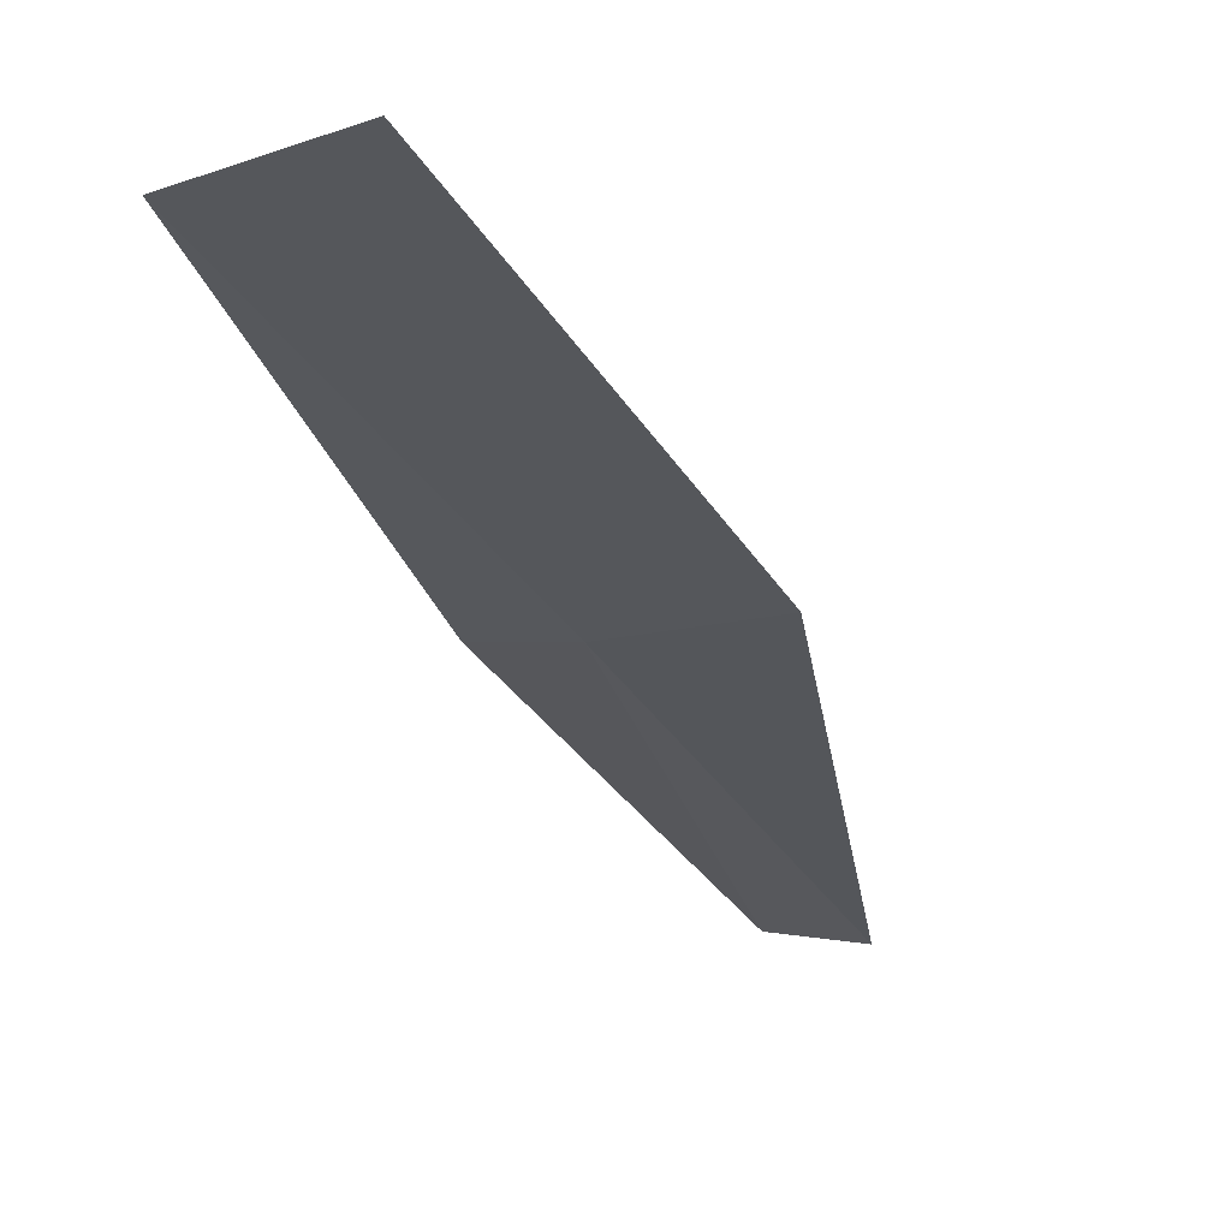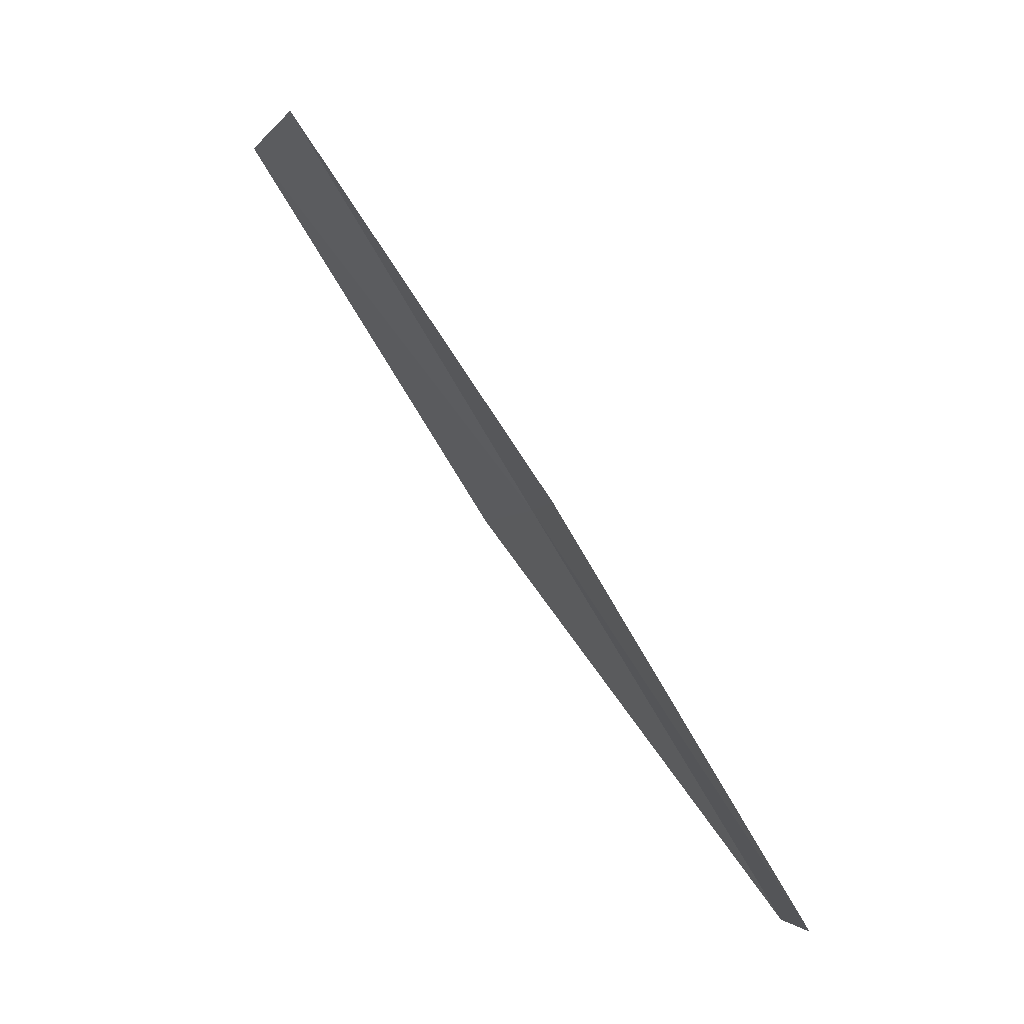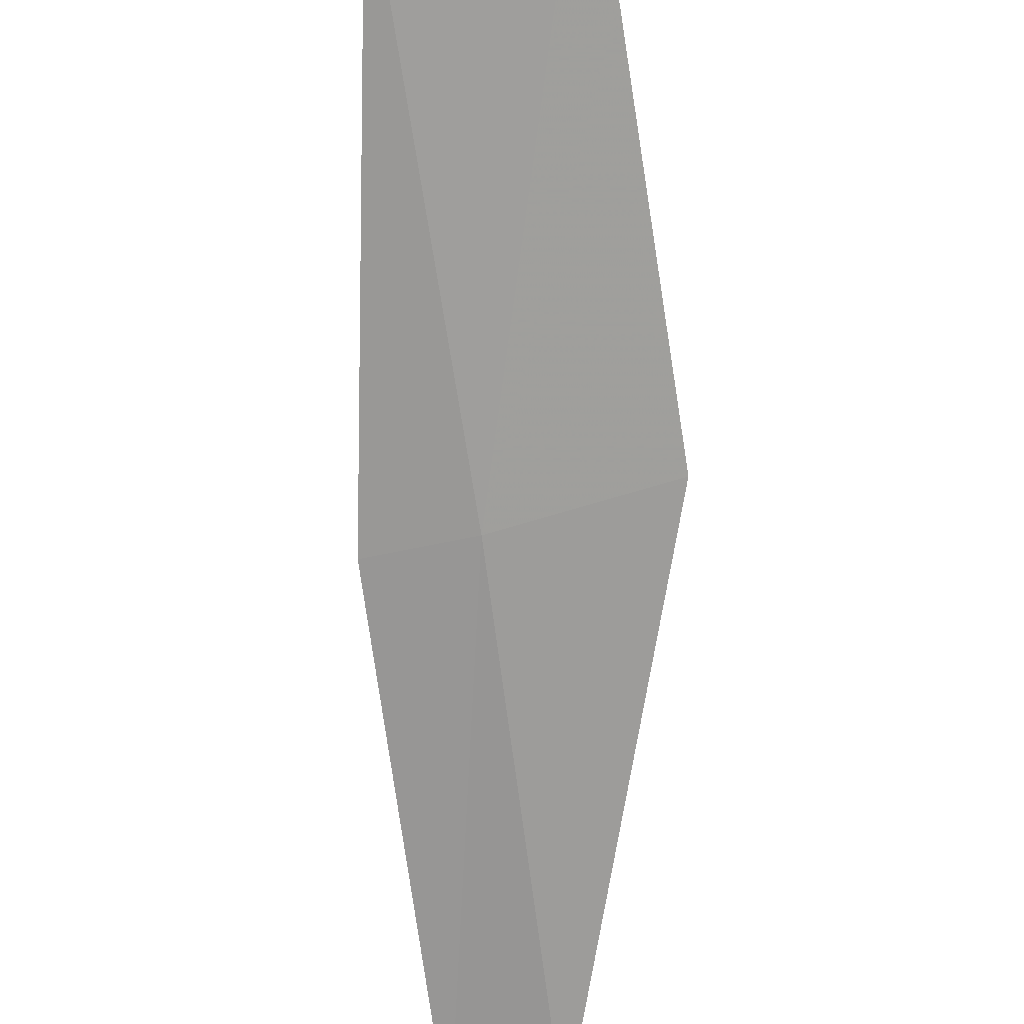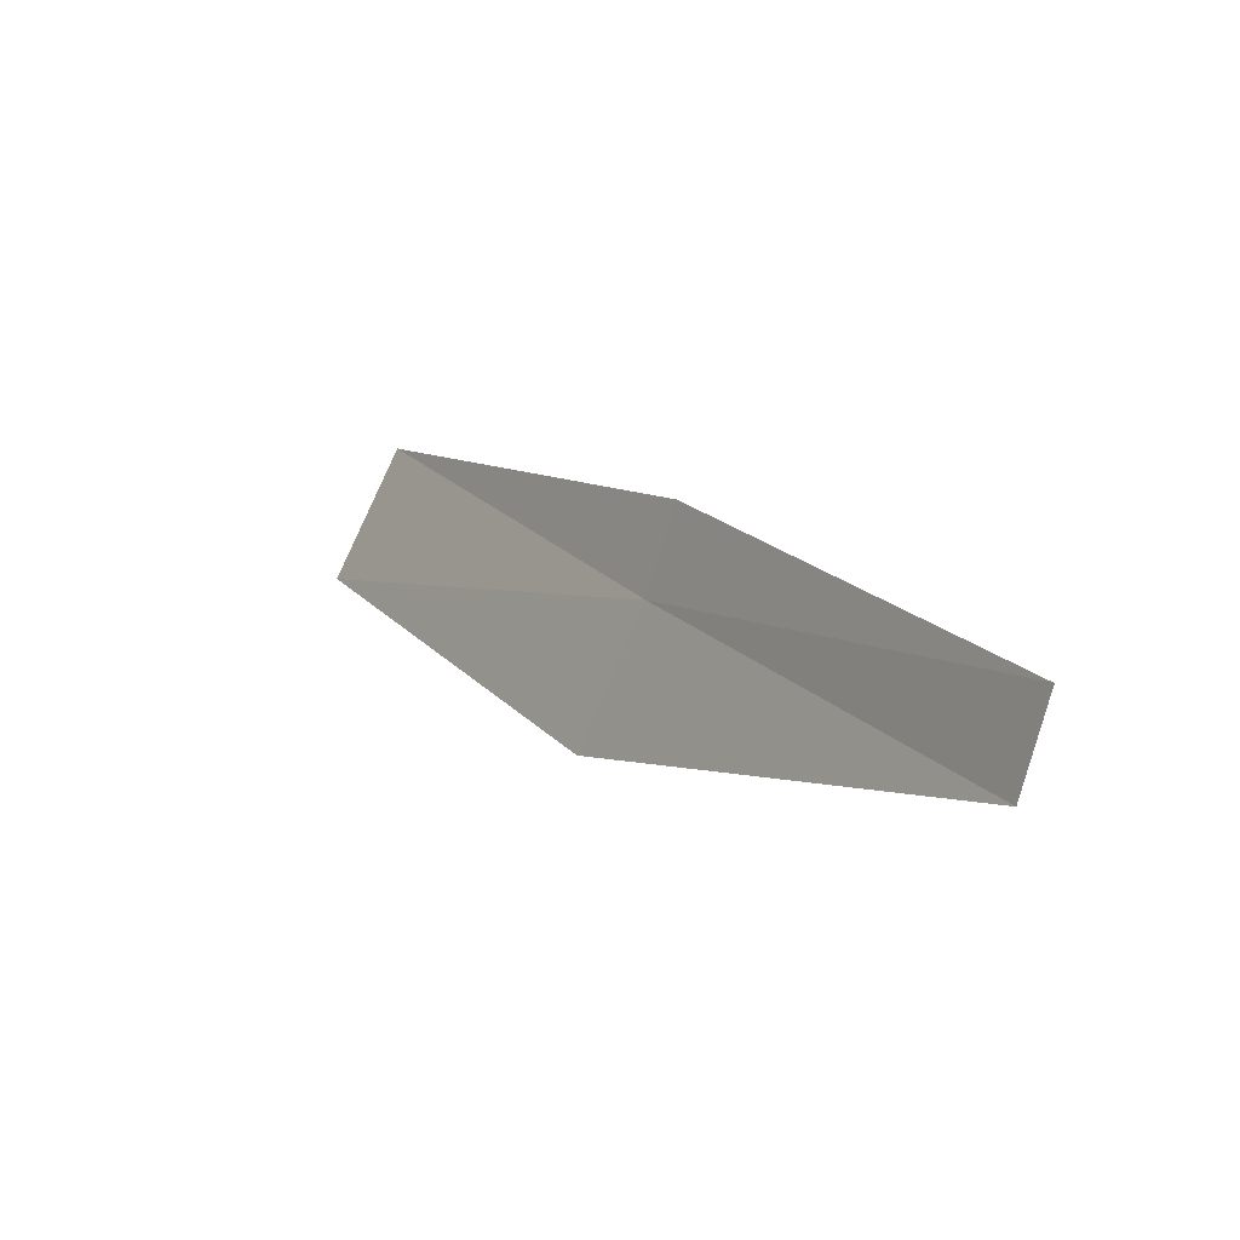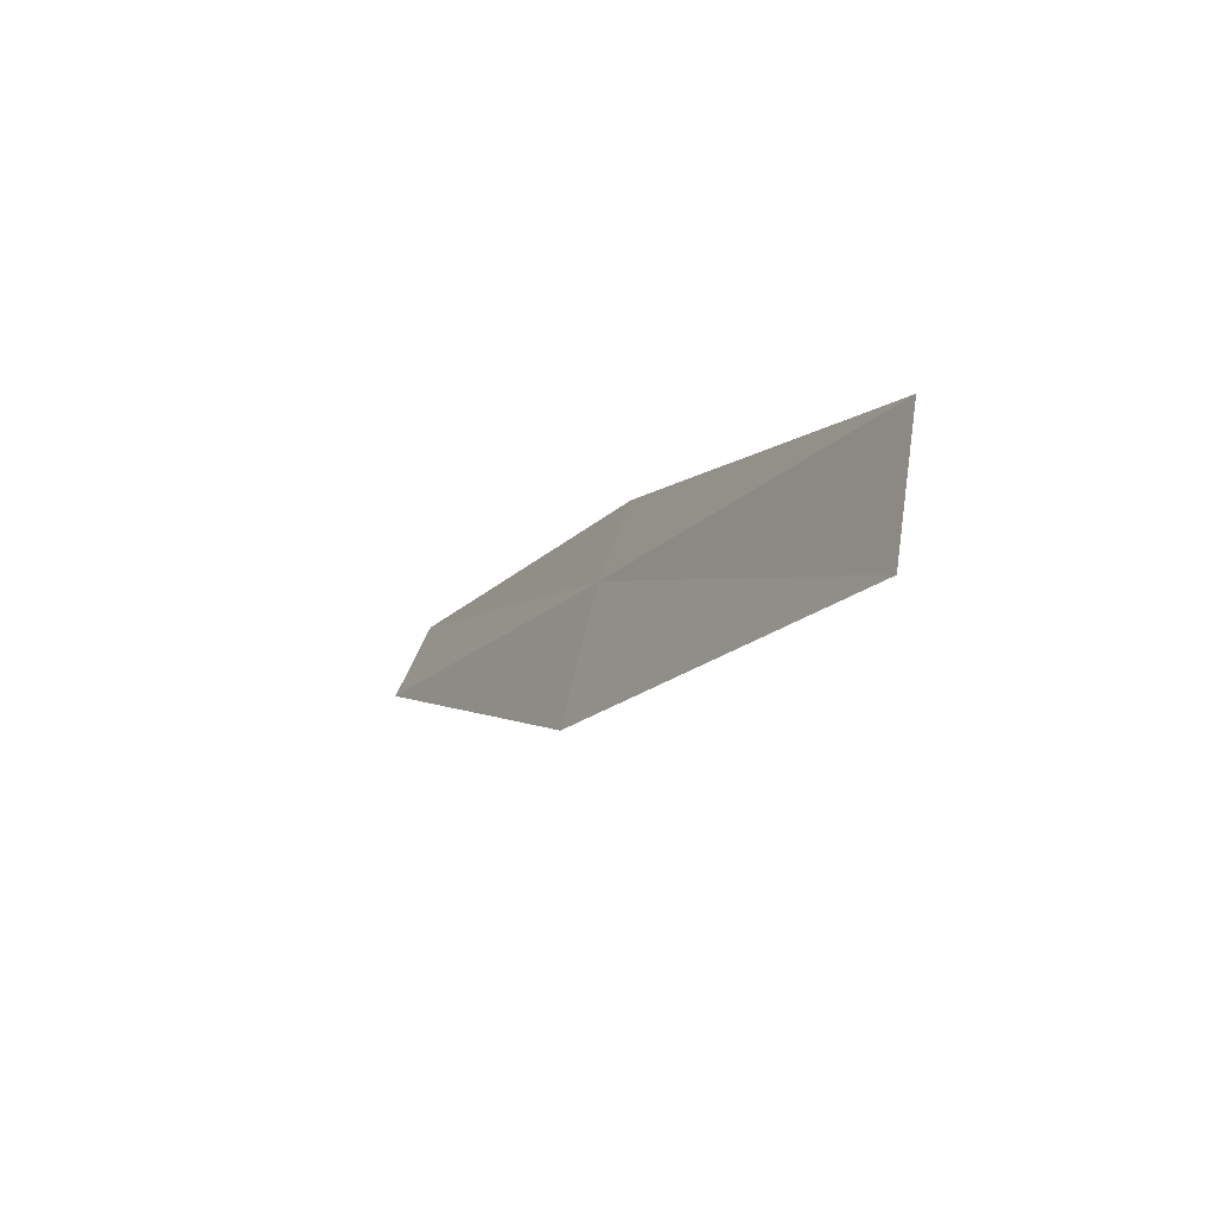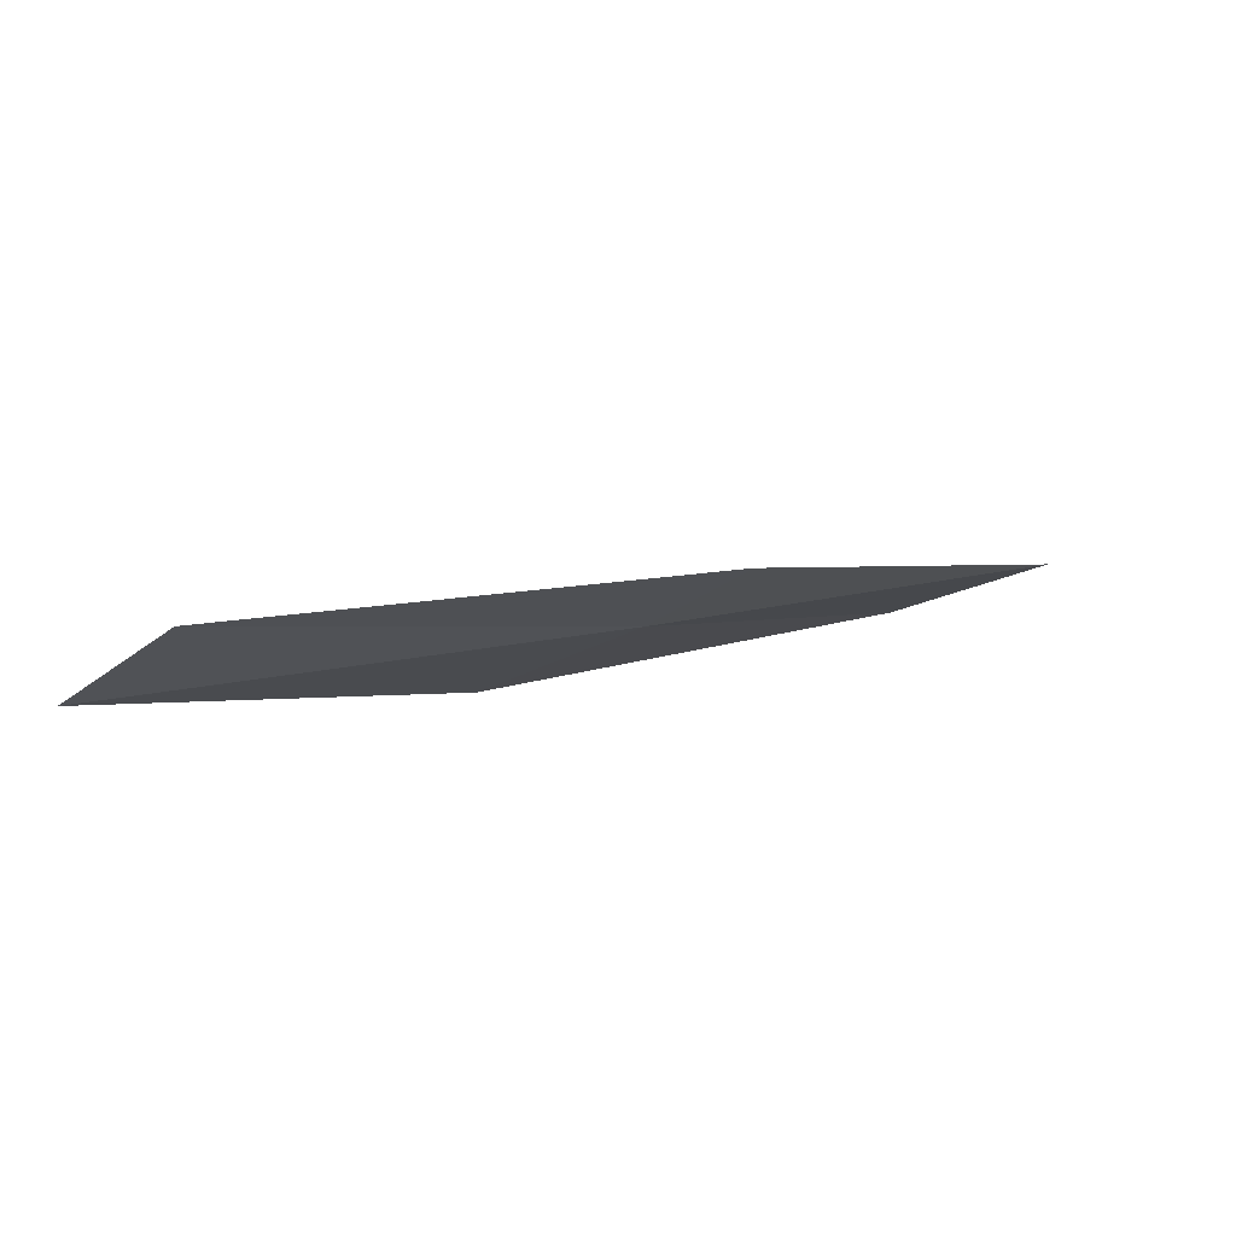
<metadata>
{"format":"obj","ext":"obj","renderer":"f3d","projection":"perspective","resolution":1024,"background":"white","views":[{"elev":4.4,"azim":34.3,"up":"+Y"},{"elev":-4.9,"azim":-99.4,"up":"+Z"},{"elev":-38.7,"azim":13.9,"up":"+Y"},{"elev":-72.4,"azim":-103.5,"up":"+Z"},{"elev":57.5,"azim":111.2,"up":"+Z"},{"elev":-33.5,"azim":-132.7,"up":"+Y"}]}
</metadata>
<code>
v 22.95 -2.912 8
v 22.51 -2.934 8
v 22.33 -4.108 6
v 22.77 -4.11 6
v 23.69 -2.794 8
v 23.08 -1.707 10
v 23.8 -1.55 10
f 1 2 3
f 1 3 4
f 1 4 5
f 1 6 2
f 1 7 6
f 1 5 7

</code>
